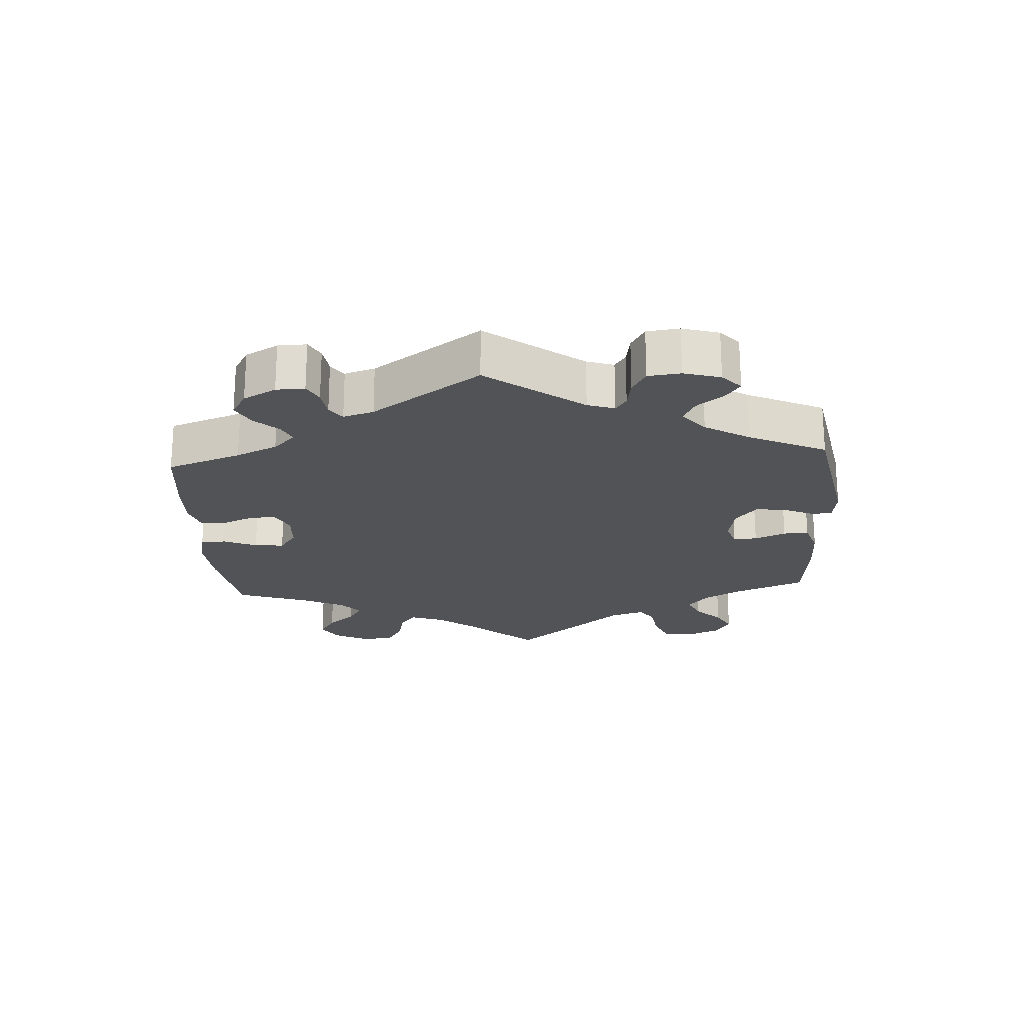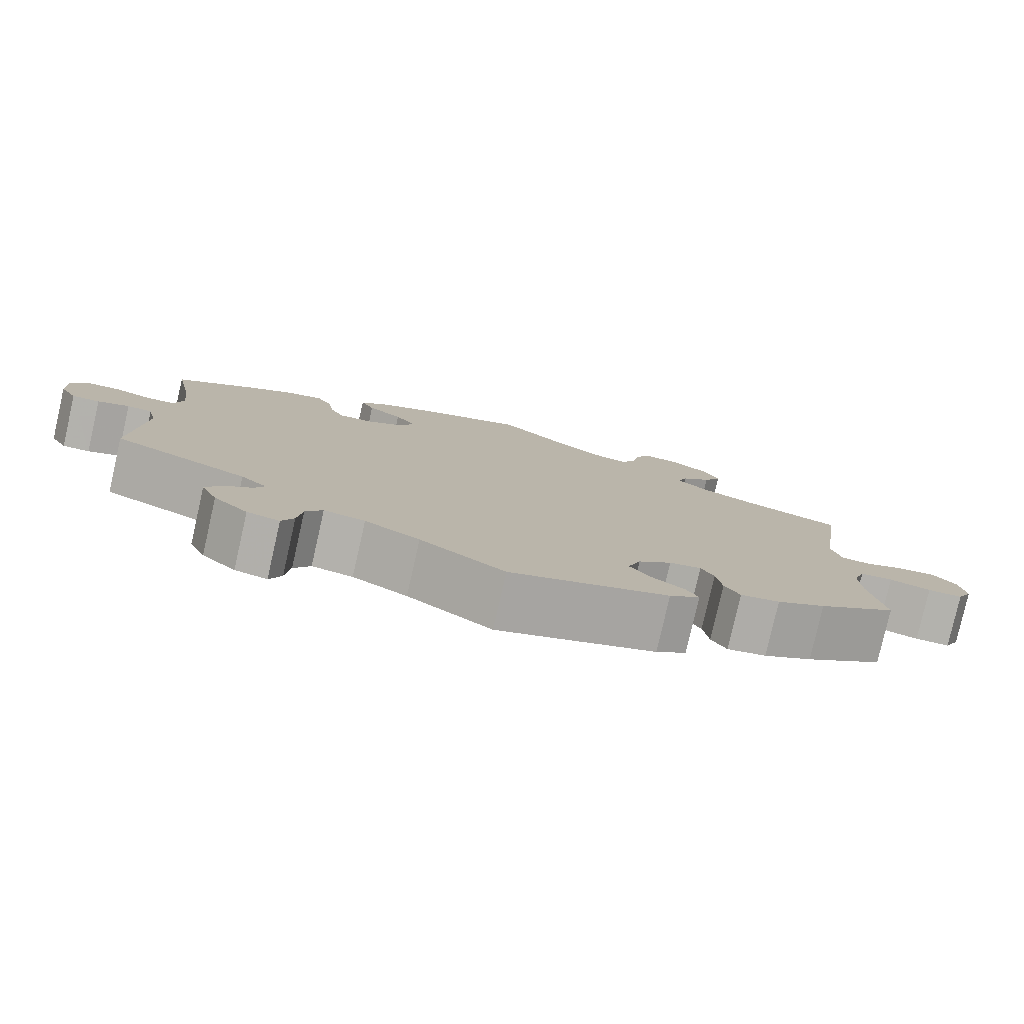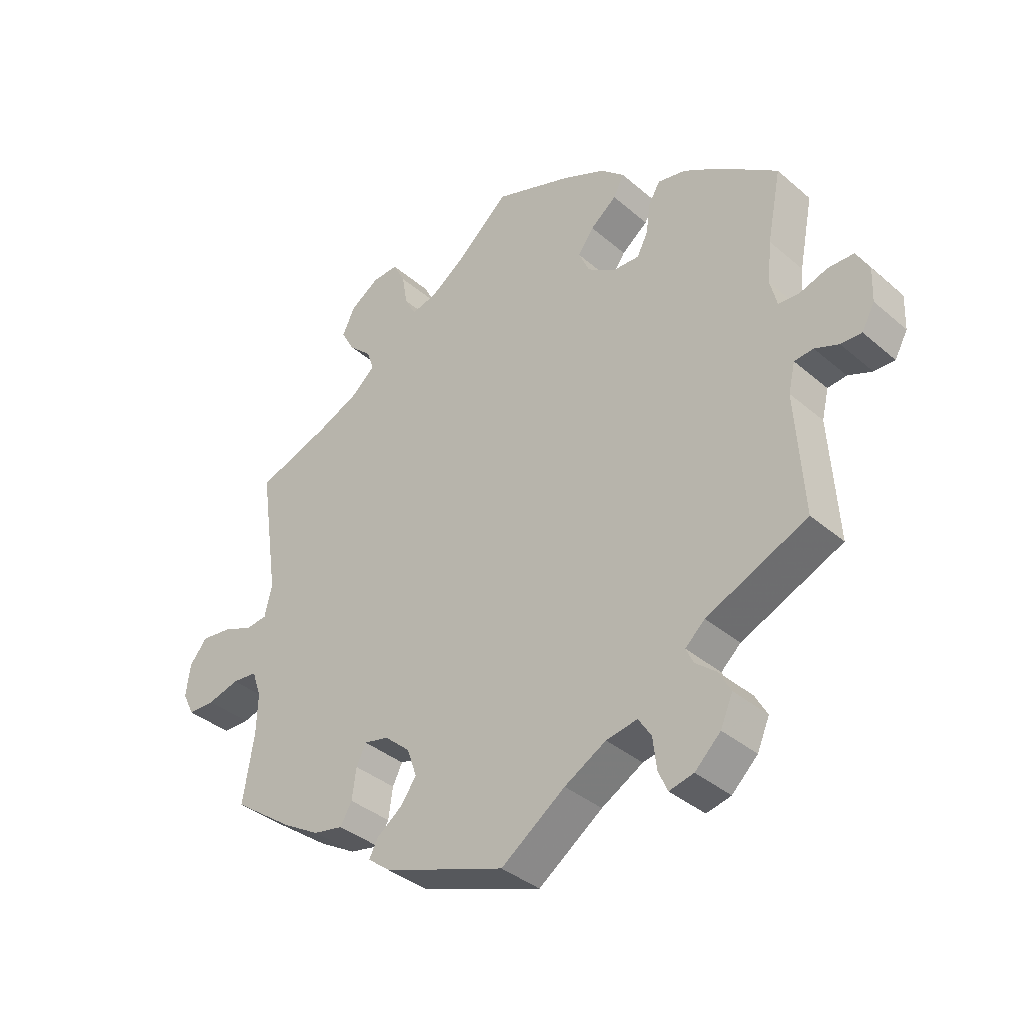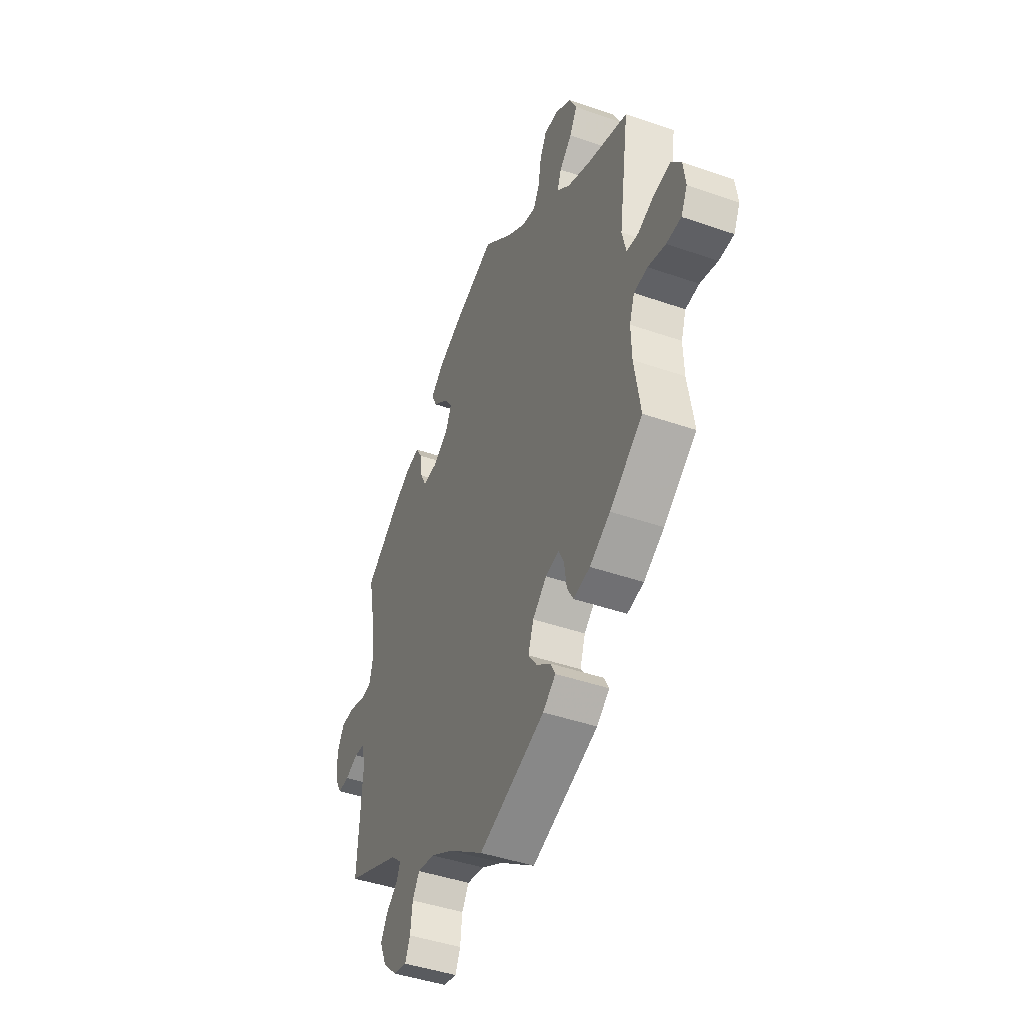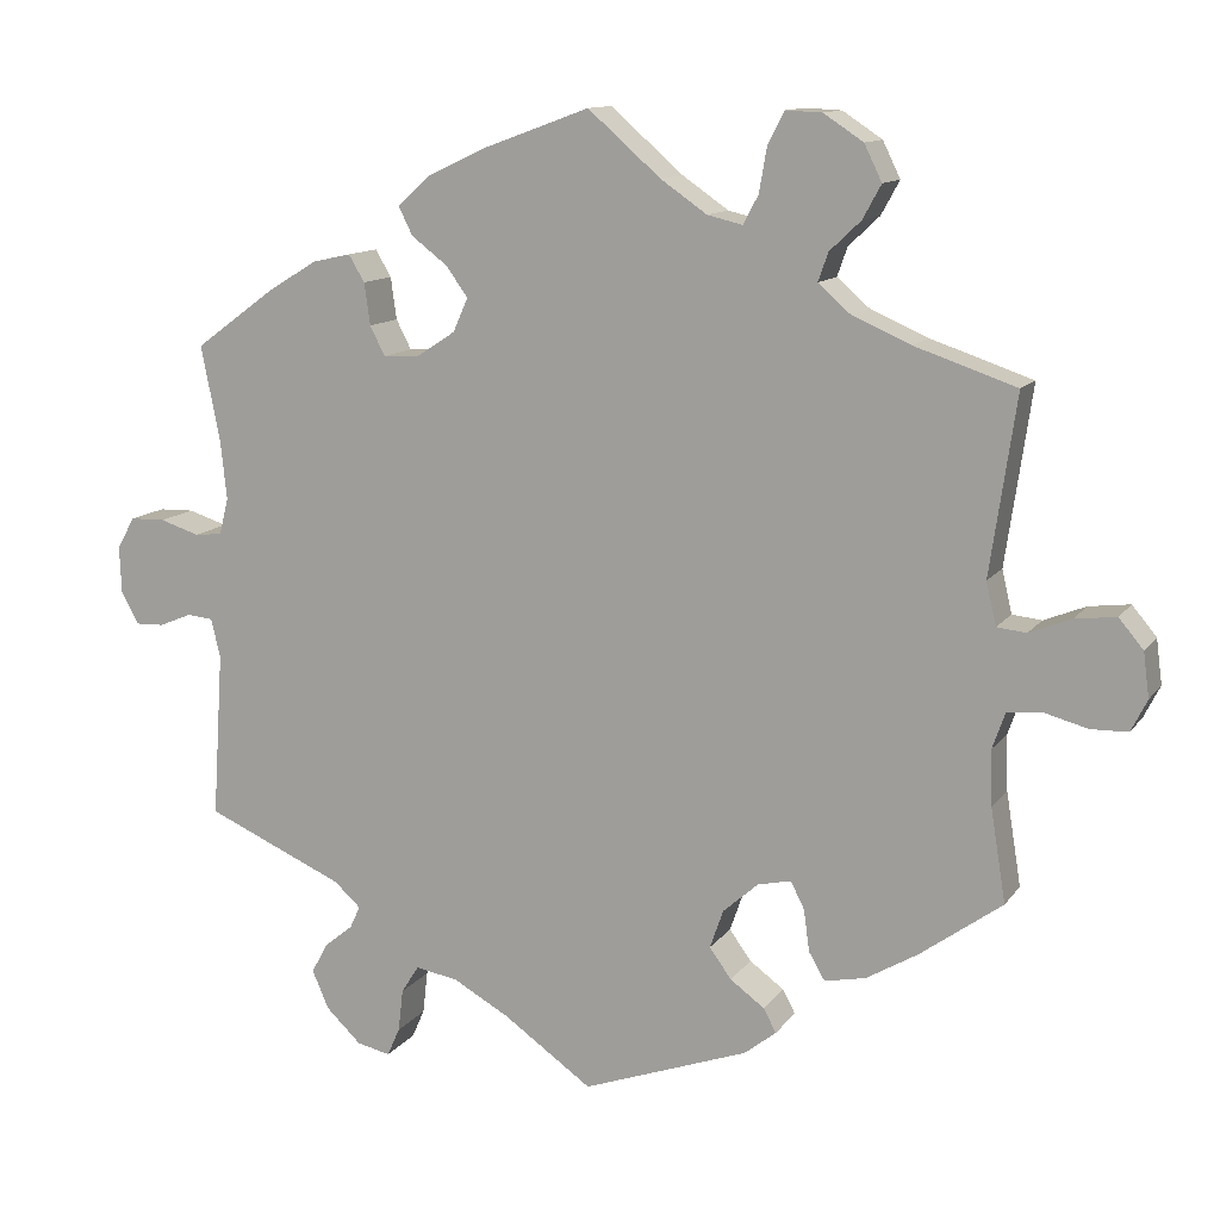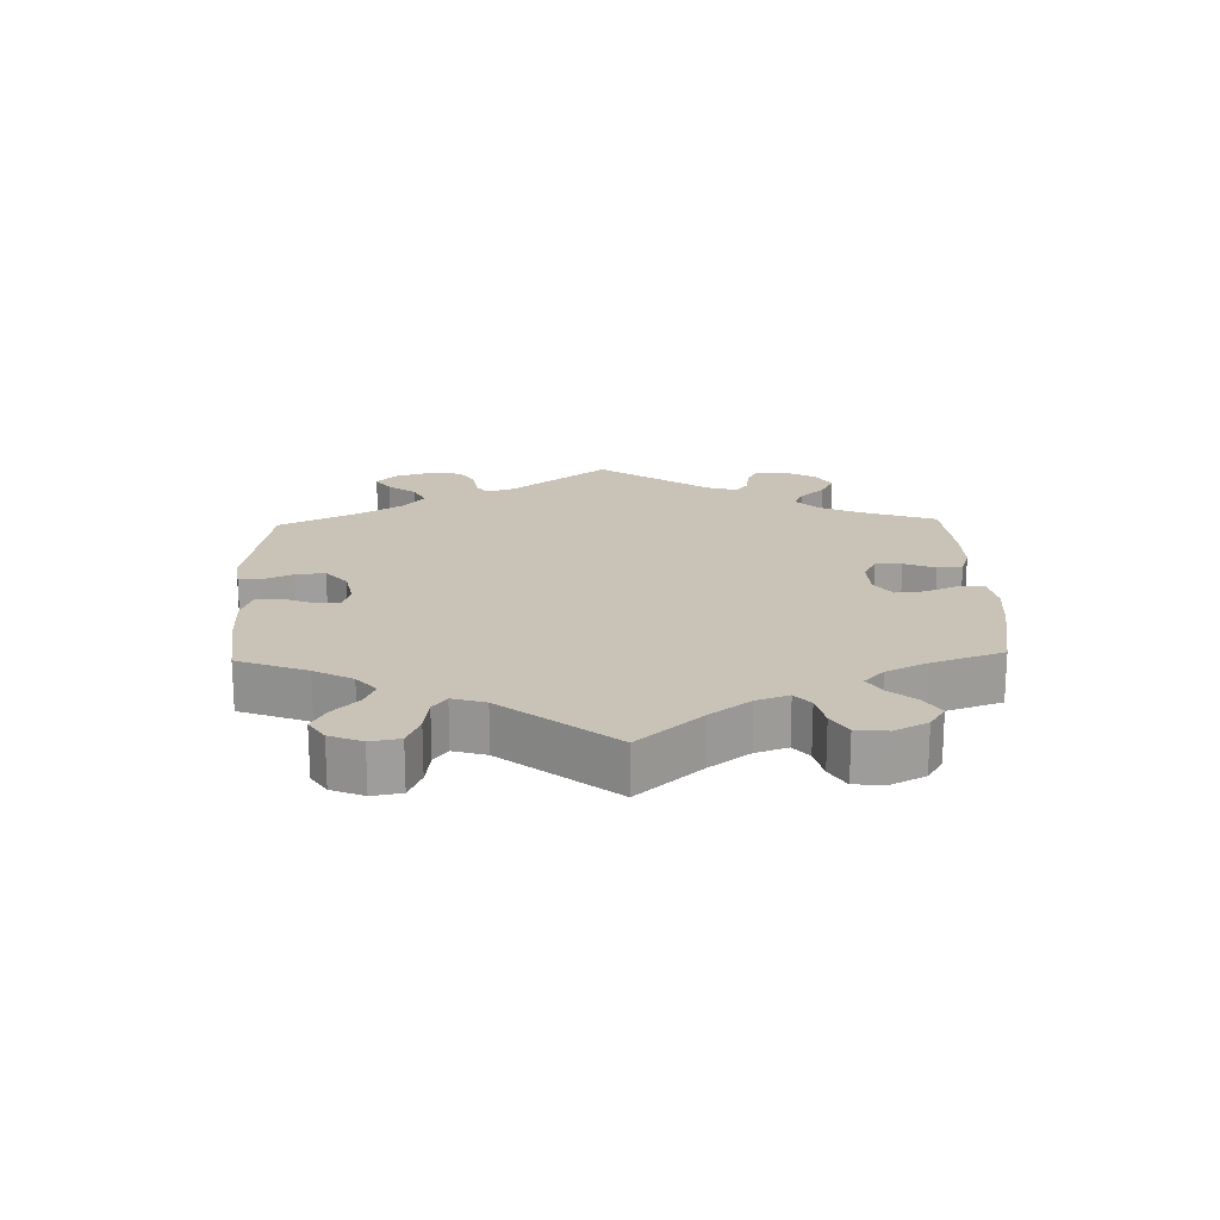
<metadata>
{"format":"obj","ext":"obj","renderer":"f3d","projection":"perspective","resolution":1024,"background":"white","views":[{"elev":-22.3,"azim":123.7,"up":"+Y"},{"elev":-79.5,"azim":167.2,"up":"+Z"},{"elev":-37.3,"azim":42.5,"up":"+Z"},{"elev":-44.0,"azim":-112.2,"up":"+Z"},{"elev":12.1,"azim":-158.1,"up":"+Z"},{"elev":19.5,"azim":-61.8,"up":"+Y"}]}
</metadata>
<code>
v -0.38 0.07 0.33
v -0.311 0.07 0.36
v -0.272 0.07 0.394
v -0.284 0.07 0.428
v -0.321 0.07 0.463
v -0.343 0.07 0.503
v -0.322 0.07 0.546
v -0.275 0.07 0.577
v -0.232 0.07 0.579
v -0.212 0.07 0.54
v -0.203 0.07 0.488
v -0.185 0.07 0.454
v -0.143 0.07 0.464
v -0.088 0.07 0.502
v -0.001 0.07 0.578
v 0.125 0.07 0.532
v 0.196 0.07 0.499
v 0.235 0.07 0.464
v 0.218 0.07 0.43
v 0.175 0.07 0.397
v 0.149 0.07 0.361
v 0.167 0.07 0.321
v 0.213 0.07 0.291
v 0.256 0.07 0.289
v 0.274 0.07 0.324
v 0.281 0.07 0.374
v 0.3 0.07 0.406
v 0.346 0.07 0.396
v 0.405 0.07 0.36
v 0.501 0.07 0.29
v 0.478 0.07 0.174
v 0.471 0.07 0.106
v 0.482 0.07 0.062
v 0.515 0.07 0.059
v 0.562 0.07 0.074
v 0.604 0.07 0.073
v 0.625 0.07 0.035
v 0.623 0.07 -0.021
v 0.602 0.07 -0.059
v 0.568 0.07 -0.058
v 0.529 0.07 -0.042
v 0.498 0.07 -0.045
v 0.487 0.07 -0.092
v 0.5 0.07 -0.289
v 0.335 0.07 -0.361
v 0.303 0.07 -0.39
v 0.315 0.07 -0.416
v 0.349 0.07 -0.444
v 0.369 0.07 -0.48
v 0.349 0.07 -0.526
v 0.307 0.07 -0.566
v 0.267 0.07 -0.575
v 0.252 0.07 -0.541
v 0.246 0.07 -0.49
v 0.225 0.07 -0.457
v 0.174 0.07 -0.466
v 0.106 0.07 -0.504
v 0.001 0.07 -0.578
v -0.197 0.07 -0.507
v -0.235 0.07 -0.477
v -0.22 0.07 -0.449
v -0.179 0.07 -0.419
v -0.153 0.07 -0.383
v -0.169 0.07 -0.337
v -0.211 0.07 -0.3
v -0.251 0.07 -0.291
v -0.267 0.07 -0.323
v -0.274 0.07 -0.373
v -0.293 0.07 -0.406
v -0.342 0.07 -0.396
v -0.403 0.07 -0.36
v -0.501 0.07 -0.289
v -0.483 0.07 -0.178
v -0.481 0.07 -0.112
v -0.496 0.07 -0.069
v -0.537 0.07 -0.065
v -0.589 0.07 -0.079
v -0.633 0.07 -0.078
v -0.652 0.07 -0.04
v -0.645 0.07 0.013
v -0.616 0.07 0.048
v -0.567 0.07 0.042
v -0.517 0.07 0.022
v -0.482 0.07 0.026
v -0.47 0.07 0.077
v -0.501 0.07 0.289
v -0.38 0 0.33
v -0.311 0 0.36
v -0.272 0 0.394
v -0.284 0 0.428
v -0.321 0 0.463
v -0.343 0 0.503
v -0.322 0 0.546
v -0.275 0 0.577
v -0.232 0 0.579
v -0.212 0 0.54
v -0.203 0 0.488
v -0.185 0 0.454
v -0.143 0 0.464
v -0.088 0 0.502
v -0.001 0 0.578
v 0.125 0 0.532
v 0.196 0 0.499
v 0.235 0 0.464
v 0.218 0 0.43
v 0.175 0 0.397
v 0.149 0 0.361
v 0.167 0 0.321
v 0.213 0 0.291
v 0.256 0 0.289
v 0.274 0 0.324
v 0.281 0 0.374
v 0.3 0 0.406
v 0.346 0 0.396
v 0.405 0 0.36
v 0.501 0 0.29
v 0.478 0 0.174
v 0.471 0 0.106
v 0.482 0 0.062
v 0.515 0 0.059
v 0.562 0 0.074
v 0.604 0 0.073
v 0.625 0 0.035
v 0.623 0 -0.021
v 0.602 0 -0.059
v 0.568 0 -0.058
v 0.529 0 -0.042
v 0.498 0 -0.045
v 0.487 0 -0.092
v 0.5 0 -0.289
v 0.335 0 -0.361
v 0.303 0 -0.39
v 0.315 0 -0.416
v 0.349 0 -0.444
v 0.369 0 -0.48
v 0.349 0 -0.526
v 0.307 0 -0.566
v 0.267 0 -0.575
v 0.252 0 -0.541
v 0.246 0 -0.49
v 0.225 0 -0.457
v 0.174 0 -0.466
v 0.106 0 -0.504
v 0.001 0 -0.578
v -0.197 0 -0.507
v -0.235 0 -0.477
v -0.22 0 -0.449
v -0.179 0 -0.419
v -0.153 0 -0.383
v -0.169 0 -0.337
v -0.211 0 -0.3
v -0.251 0 -0.291
v -0.267 0 -0.323
v -0.274 0 -0.373
v -0.293 0 -0.406
v -0.342 0 -0.396
v -0.403 0 -0.36
v -0.501 0 -0.289
v -0.483 0 -0.178
v -0.481 0 -0.112
v -0.496 0 -0.069
v -0.537 0 -0.065
v -0.589 0 -0.079
v -0.633 0 -0.078
v -0.652 0 -0.04
v -0.645 0 0.013
v -0.616 0 0.048
v -0.567 0 0.042
v -0.517 0 0.022
v -0.482 0 0.026
v -0.47 0 0.077
v -0.501 0 0.289
f 85 86 1
f 84 85 1 2
f 80 81 82 83
f 78 79 80 83
f 76 77 78 83
f 75 76 83 84
f 74 75 84 2
f 70 71 72 73
f 67 68 69 70
f 66 67 70 73
f 65 66 73 74
f 59 60 61 62
f 57 58 59 62
f 56 57 62 63
f 55 56 63 64
f 51 52 53 54
f 51 54 55
f 50 51 55
f 47 48 49 50
f 46 47 50 55
f 45 46 55 64
f 43 44 45 64
f 38 39 40 41
f 38 41 42
f 37 38 42
f 34 35 36 37
f 33 34 37 42
f 32 33 42 43
f 28 29 30 31
f 28 31 32
f 25 26 27 28
f 24 25 28 32
f 23 24 32 43
f 17 18 19 20
f 17 20 21
f 14 15 16 17
f 13 14 17 21
f 12 13 21 22
f 8 9 10 11
f 8 11 12
f 7 8 12
f 4 5 6 7
f 3 4 7 12
f 65 74 2 3
f 23 43 64 65
f 22 23 65
f 3 12 22 65
f 87 172 171
f 88 87 171 170
f 169 168 167 166
f 169 166 165 164
f 169 164 163 162
f 170 169 162 161
f 88 170 161 160
f 159 158 157 156
f 156 155 154 153
f 159 156 153 152
f 160 159 152 151
f 148 147 146 145
f 148 145 144 143
f 149 148 143 142
f 150 149 142 141
f 140 139 138 137
f 141 140 137
f 141 137 136
f 136 135 134 133
f 141 136 133 132
f 150 141 132 131
f 150 131 130 129
f 127 126 125 124
f 128 127 124
f 128 124 123
f 123 122 121 120
f 128 123 120 119
f 129 128 119 118
f 117 116 115 114
f 118 117 114
f 114 113 112 111
f 118 114 111 110
f 129 118 110 109
f 106 105 104 103
f 107 106 103
f 103 102 101 100
f 107 103 100 99
f 108 107 99 98
f 97 96 95 94
f 98 97 94
f 98 94 93
f 93 92 91 90
f 98 93 90 89
f 89 88 160 151
f 151 150 129 109
f 151 109 108
f 151 108 98 89
f 1 87 88 2
f 2 88 89 3
f 3 89 90 4
f 4 90 91 5
f 5 91 92 6
f 6 92 93 7
f 7 93 94 8
f 8 94 95 9
f 9 95 96 10
f 10 96 97 11
f 11 97 98 12
f 12 98 99 13
f 13 99 100 14
f 14 100 101 15
f 15 101 102 16
f 16 102 103 17
f 17 103 104 18
f 18 104 105 19
f 19 105 106 20
f 20 106 107 21
f 21 107 108 22
f 22 108 109 23
f 23 109 110 24
f 24 110 111 25
f 25 111 112 26
f 26 112 113 27
f 27 113 114 28
f 28 114 115 29
f 29 115 116 30
f 30 116 117 31
f 31 117 118 32
f 32 118 119 33
f 33 119 120 34
f 34 120 121 35
f 35 121 122 36
f 36 122 123 37
f 37 123 124 38
f 38 124 125 39
f 39 125 126 40
f 40 126 127 41
f 41 127 128 42
f 42 128 129 43
f 43 129 130 44
f 44 130 131 45
f 45 131 132 46
f 46 132 133 47
f 47 133 134 48
f 48 134 135 49
f 49 135 136 50
f 50 136 137 51
f 51 137 138 52
f 52 138 139 53
f 53 139 140 54
f 54 140 141 55
f 55 141 142 56
f 56 142 143 57
f 57 143 144 58
f 58 144 145 59
f 59 145 146 60
f 60 146 147 61
f 61 147 148 62
f 62 148 149 63
f 63 149 150 64
f 64 150 151 65
f 65 151 152 66
f 66 152 153 67
f 67 153 154 68
f 68 154 155 69
f 69 155 156 70
f 70 156 157 71
f 71 157 158 72
f 72 158 159 73
f 73 159 160 74
f 74 160 161 75
f 75 161 162 76
f 76 162 163 77
f 77 163 164 78
f 78 164 165 79
f 79 165 166 80
f 80 166 167 81
f 81 167 168 82
f 82 168 169 83
f 83 169 170 84
f 84 170 171 85
f 85 171 172 86
f 86 172 87 1

</code>
